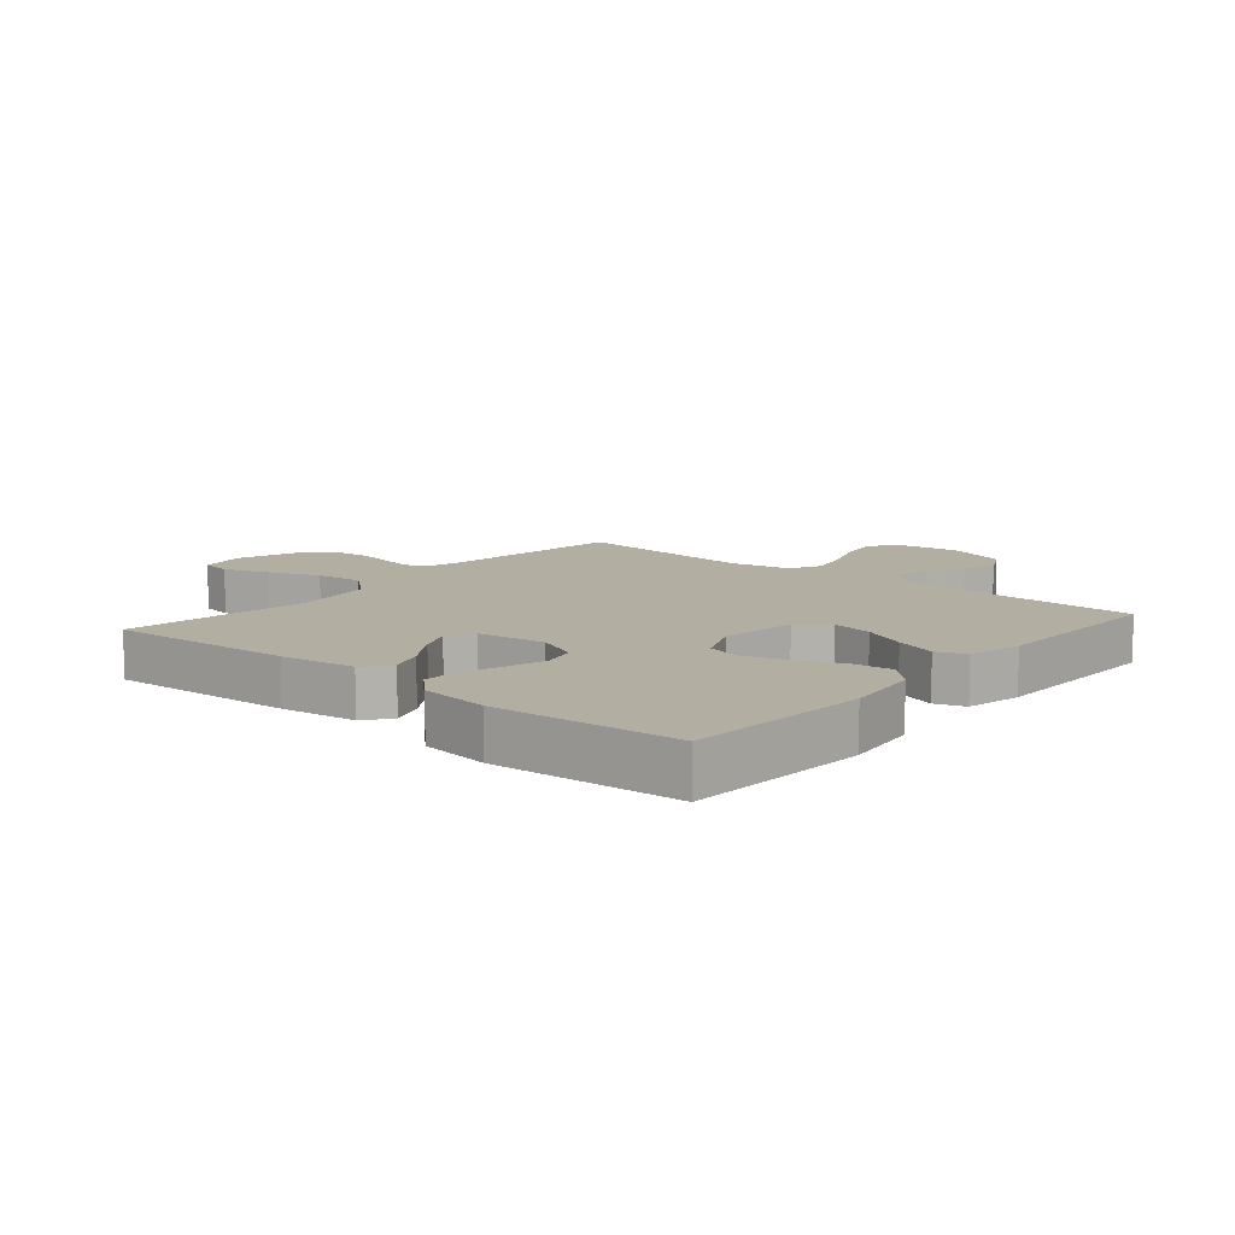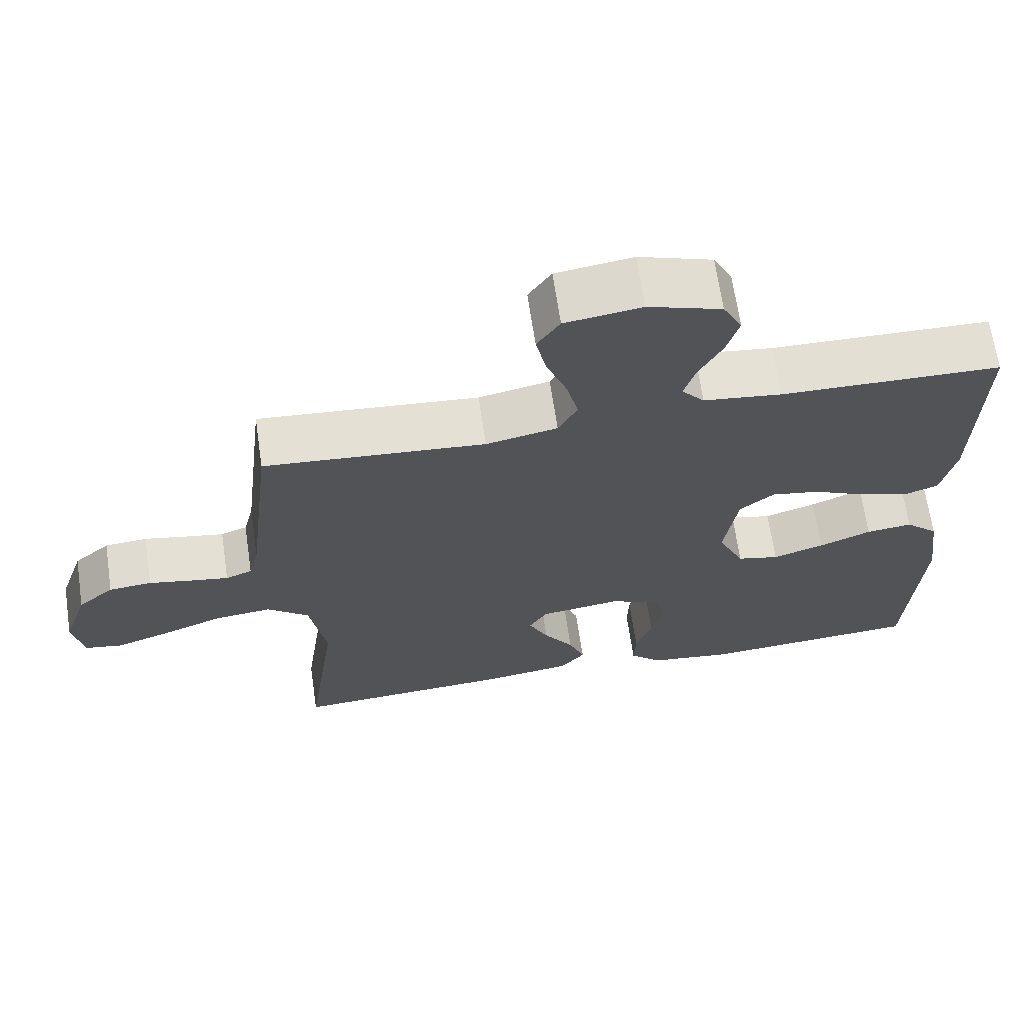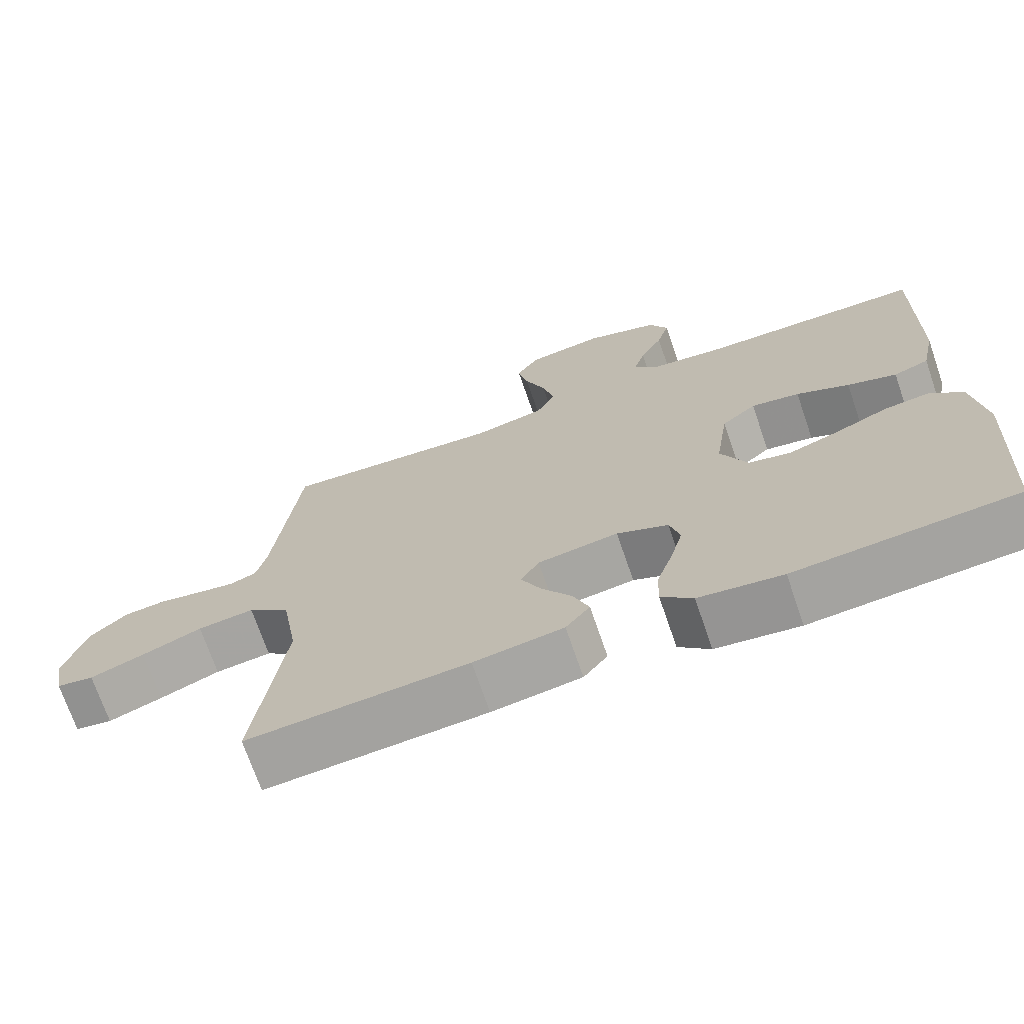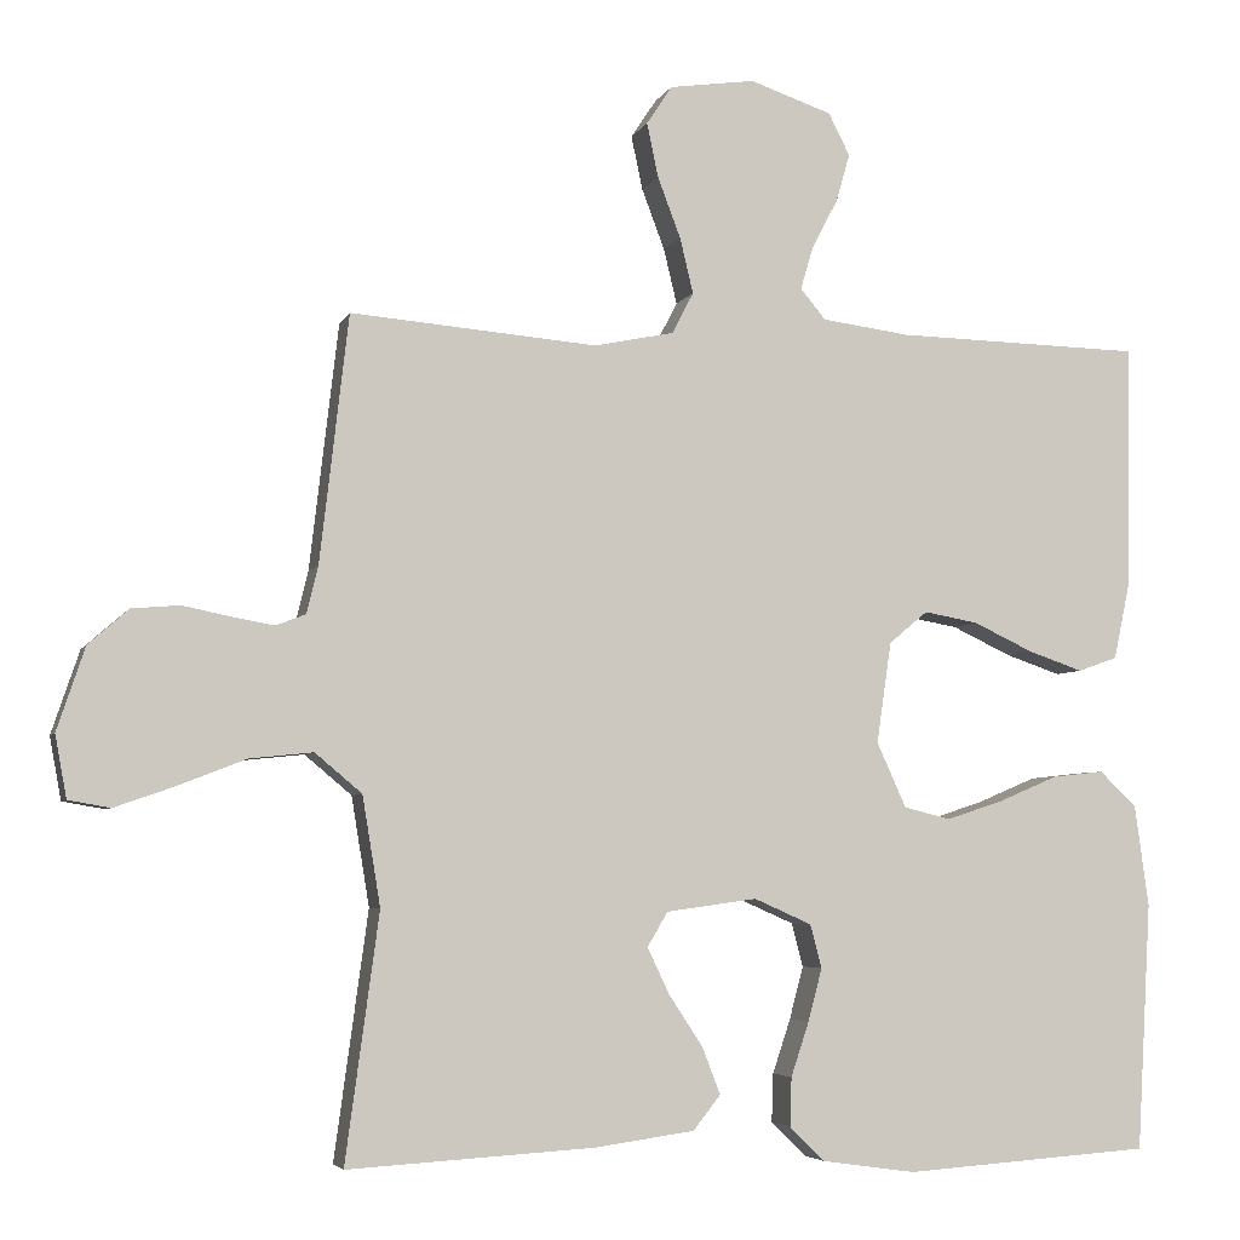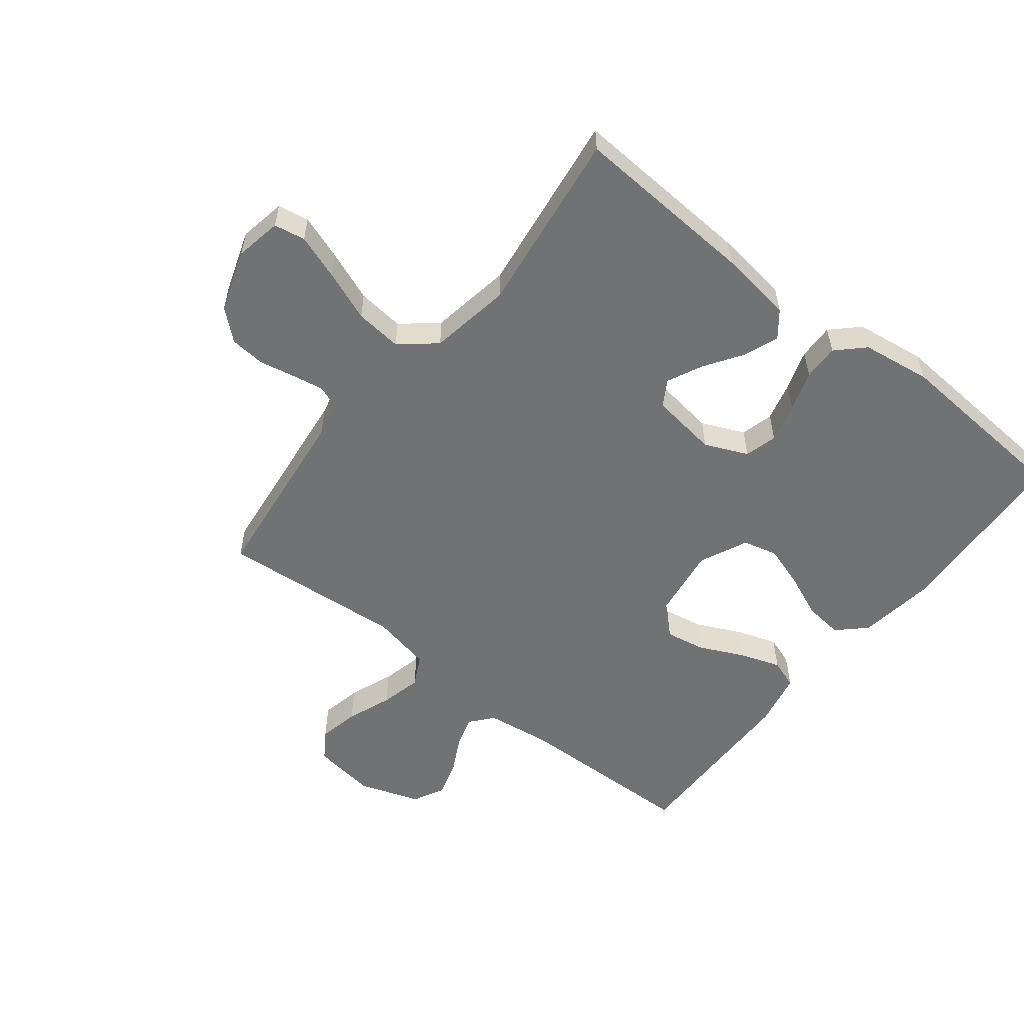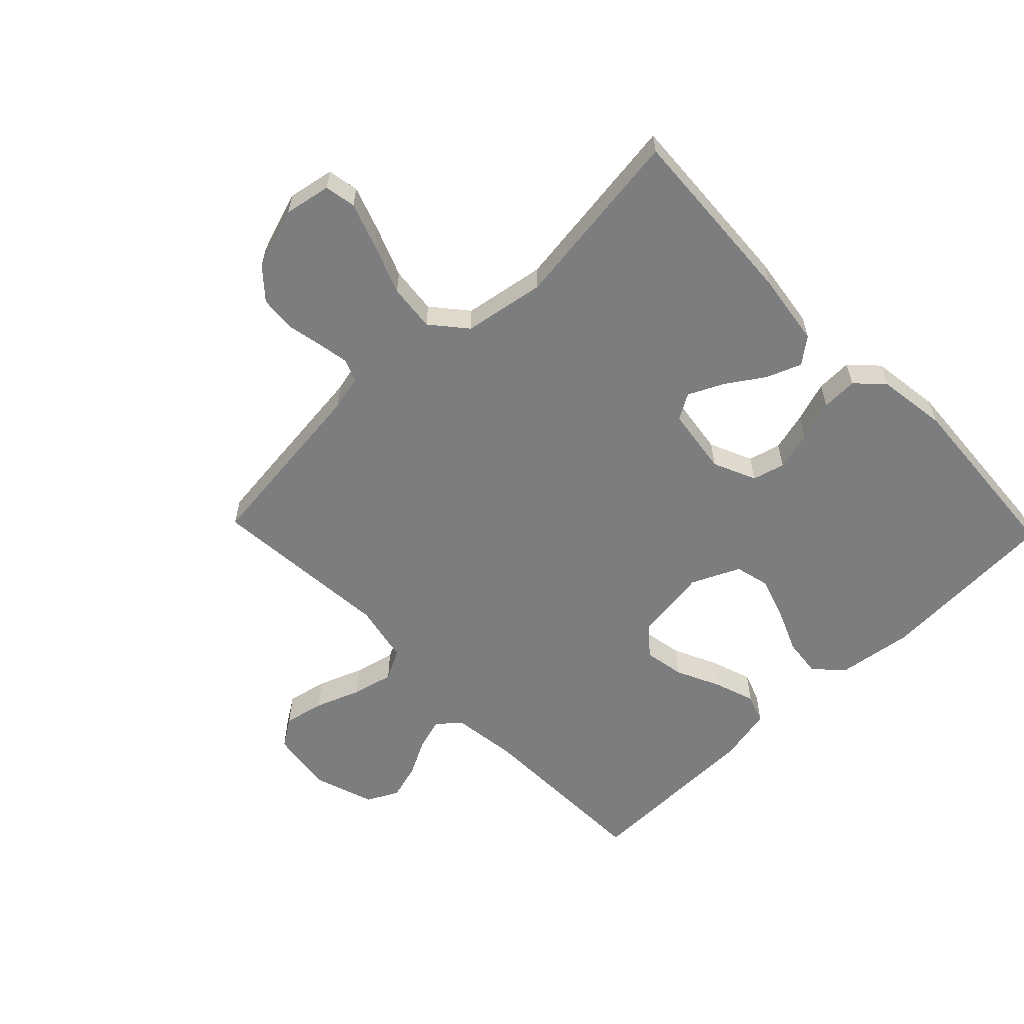
<metadata>
{"format":"obj","ext":"obj","renderer":"f3d","projection":"perspective","resolution":1024,"background":"white","views":[{"elev":10.8,"azim":-139.6,"up":"+Y"},{"elev":67.0,"azim":171.6,"up":"+Z"},{"elev":-71.1,"azim":-161.0,"up":"+Z"},{"elev":-4.7,"azim":164.5,"up":"+Z"},{"elev":-55.4,"azim":141.7,"up":"+Y"},{"elev":-59.0,"azim":133.9,"up":"+Y"}]}
</metadata>
<code>
v 0.5 0.07 -0.5
v 0.2 0.07 -0.482
v 0.078 0.07 -0.465
v 0.045 0.07 -0.423
v 0.067 0.07 -0.366
v 0.108 0.07 -0.304
v 0.135 0.07 -0.247
v 0.11 0.07 -0.205
v 0 0.07 -0.19
v -0.07 0.07 -0.221
v -0.084 0.07 -0.274
v -0.067 0.07 -0.338
v -0.045 0.07 -0.404
v -0.043 0.07 -0.463
v -0.086 0.07 -0.505
v -0.2 0.07 -0.521
v -0.5 0.07 -0.5
v -0.517 0.07 -0.2
v -0.5 0.07 -0.076
v -0.455 0.07 -0.033
v -0.392 0.07 -0.04
v -0.321 0.07 -0.07
v -0.251 0.07 -0.093
v -0.194 0.07 -0.079
v -0.158 0.07 0
v -0.176 0.07 0.123
v -0.223 0.07 0.162
v -0.289 0.07 0.15
v -0.361 0.07 0.116
v -0.428 0.07 0.093
v -0.476 0.07 0.11
v -0.495 0.07 0.2
v -0.5 0.07 0.5
v -0.2 0.07 0.507
v -0.093 0.07 0.521
v -0.062 0.07 0.558
v -0.078 0.07 0.611
v -0.109 0.07 0.67
v -0.126 0.07 0.729
v -0.1 0.07 0.78
v 0 0.07 0.814
v 0.104 0.07 0.799
v 0.135 0.07 0.752
v 0.121 0.07 0.686
v 0.093 0.07 0.612
v 0.077 0.07 0.545
v 0.103 0.07 0.495
v 0.2 0.07 0.475
v 0.5 0.07 0.5
v 0.535 0.07 0.2
v 0.549 0.07 0.142
v 0.585 0.07 0.128
v 0.636 0.07 0.137
v 0.695 0.07 0.149
v 0.753 0.07 0.144
v 0.802 0.07 0.101
v 0.836 0.07 0
v 0.822 0.07 -0.076
v 0.771 0.07 -0.085
v 0.697 0.07 -0.059
v 0.615 0.07 -0.027
v 0.538 0.07 -0.019
v 0.481 0.07 -0.067
v 0.459 0.07 -0.2
v 0.5 0 -0.5
v 0.2 0 -0.482
v 0.078 0 -0.465
v 0.045 0 -0.423
v 0.067 0 -0.366
v 0.108 0 -0.304
v 0.135 0 -0.247
v 0.11 0 -0.205
v 0 0 -0.19
v -0.07 0 -0.221
v -0.084 0 -0.274
v -0.067 0 -0.338
v -0.045 0 -0.404
v -0.043 0 -0.463
v -0.086 0 -0.505
v -0.2 0 -0.521
v -0.5 0 -0.5
v -0.517 0 -0.2
v -0.5 0 -0.076
v -0.455 0 -0.033
v -0.392 0 -0.04
v -0.321 0 -0.07
v -0.251 0 -0.093
v -0.194 0 -0.079
v -0.158 0 0
v -0.176 0 0.123
v -0.223 0 0.162
v -0.289 0 0.15
v -0.361 0 0.116
v -0.428 0 0.093
v -0.476 0 0.11
v -0.495 0 0.2
v -0.5 0 0.5
v -0.2 0 0.507
v -0.093 0 0.521
v -0.062 0 0.558
v -0.078 0 0.611
v -0.109 0 0.67
v -0.126 0 0.729
v -0.1 0 0.78
v 0 0 0.814
v 0.104 0 0.799
v 0.135 0 0.752
v 0.121 0 0.686
v 0.093 0 0.612
v 0.077 0 0.545
v 0.103 0 0.495
v 0.2 0 0.475
v 0.5 0 0.5
v 0.535 0 0.2
v 0.549 0 0.142
v 0.585 0 0.128
v 0.636 0 0.137
v 0.695 0 0.149
v 0.753 0 0.144
v 0.802 0 0.101
v 0.836 0 0
v 0.822 0 -0.076
v 0.771 0 -0.085
v 0.697 0 -0.059
v 0.615 0 -0.027
v 0.538 0 -0.019
v 0.481 0 -0.067
v 0.459 0 -0.2
f 59 60 61
f 58 59 61
f 57 58 61
f 56 57 61
f 55 56 61
f 54 55 61
f 53 54 61
f 52 53 61 62
f 51 52 62 63
f 48 49 50
f 50 51 63
f 48 50 63
f 47 48 63
f 43 44 45
f 42 43 45
f 41 42 45
f 40 41 45
f 39 40 45
f 38 39 45
f 37 38 45
f 36 37 45 46
f 35 36 46 47
f 32 33 34
f 31 32 34
f 30 31 34
f 29 30 34
f 28 29 34
f 34 35 47
f 28 34 47
f 27 28 47
f 20 21 22
f 19 20 22
f 18 19 22
f 17 18 22
f 16 17 22
f 15 16 22
f 14 15 22
f 13 14 22
f 12 13 22
f 11 12 22 23
f 10 11 23 24
f 4 5 6
f 3 4 6
f 2 3 6
f 1 2 6
f 64 1 6
f 64 6 7
f 47 63 64
f 27 47 64
f 26 27 64
f 25 26 64
f 9 10 24 25
f 8 9 25 64
f 7 8 64
f 125 124 123
f 125 123 122
f 125 122 121
f 125 121 120
f 125 120 119
f 125 119 118
f 125 118 117
f 126 125 117 116
f 127 126 116 115
f 114 113 112
f 127 115 114
f 127 114 112
f 127 112 111
f 109 108 107
f 109 107 106
f 109 106 105
f 109 105 104
f 109 104 103
f 109 103 102
f 109 102 101
f 110 109 101 100
f 111 110 100 99
f 98 97 96
f 98 96 95
f 98 95 94
f 98 94 93
f 98 93 92
f 111 99 98
f 111 98 92
f 111 92 91
f 86 85 84
f 86 84 83
f 86 83 82
f 86 82 81
f 86 81 80
f 86 80 79
f 86 79 78
f 86 78 77
f 86 77 76
f 87 86 76 75
f 88 87 75 74
f 70 69 68
f 70 68 67
f 70 67 66
f 70 66 65
f 70 65 128
f 71 70 128
f 128 127 111
f 128 111 91
f 128 91 90
f 128 90 89
f 89 88 74 73
f 128 89 73 72
f 128 72 71
f 1 65 66 2
f 2 66 67 3
f 3 67 68 4
f 4 68 69 5
f 5 69 70 6
f 6 70 71 7
f 7 71 72 8
f 8 72 73 9
f 9 73 74 10
f 10 74 75 11
f 11 75 76 12
f 12 76 77 13
f 13 77 78 14
f 14 78 79 15
f 15 79 80 16
f 16 80 81 17
f 17 81 82 18
f 18 82 83 19
f 19 83 84 20
f 20 84 85 21
f 21 85 86 22
f 22 86 87 23
f 23 87 88 24
f 24 88 89 25
f 25 89 90 26
f 26 90 91 27
f 27 91 92 28
f 28 92 93 29
f 29 93 94 30
f 30 94 95 31
f 31 95 96 32
f 32 96 97 33
f 33 97 98 34
f 34 98 99 35
f 35 99 100 36
f 36 100 101 37
f 37 101 102 38
f 38 102 103 39
f 39 103 104 40
f 40 104 105 41
f 41 105 106 42
f 42 106 107 43
f 43 107 108 44
f 44 108 109 45
f 45 109 110 46
f 46 110 111 47
f 47 111 112 48
f 48 112 113 49
f 49 113 114 50
f 50 114 115 51
f 51 115 116 52
f 52 116 117 53
f 53 117 118 54
f 54 118 119 55
f 55 119 120 56
f 56 120 121 57
f 57 121 122 58
f 58 122 123 59
f 59 123 124 60
f 60 124 125 61
f 61 125 126 62
f 62 126 127 63
f 63 127 128 64
f 64 128 65 1

</code>
